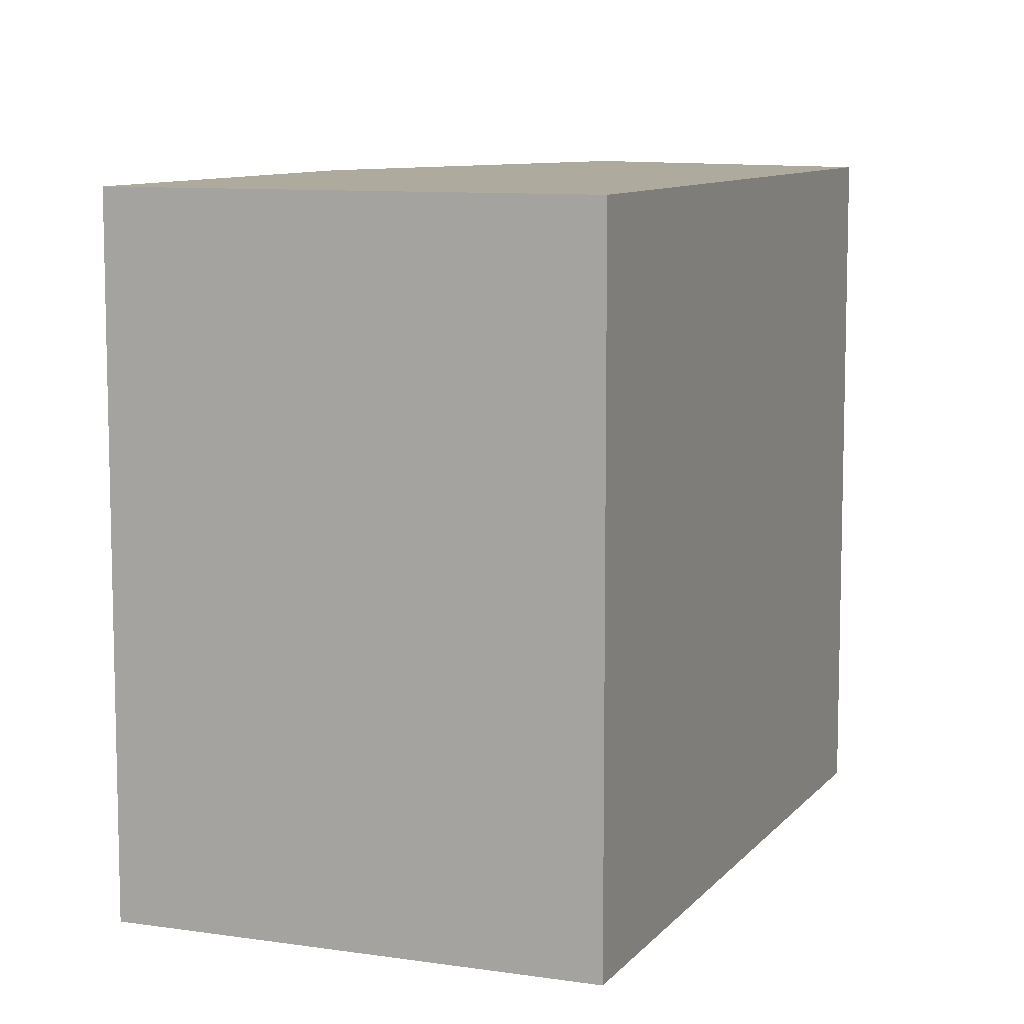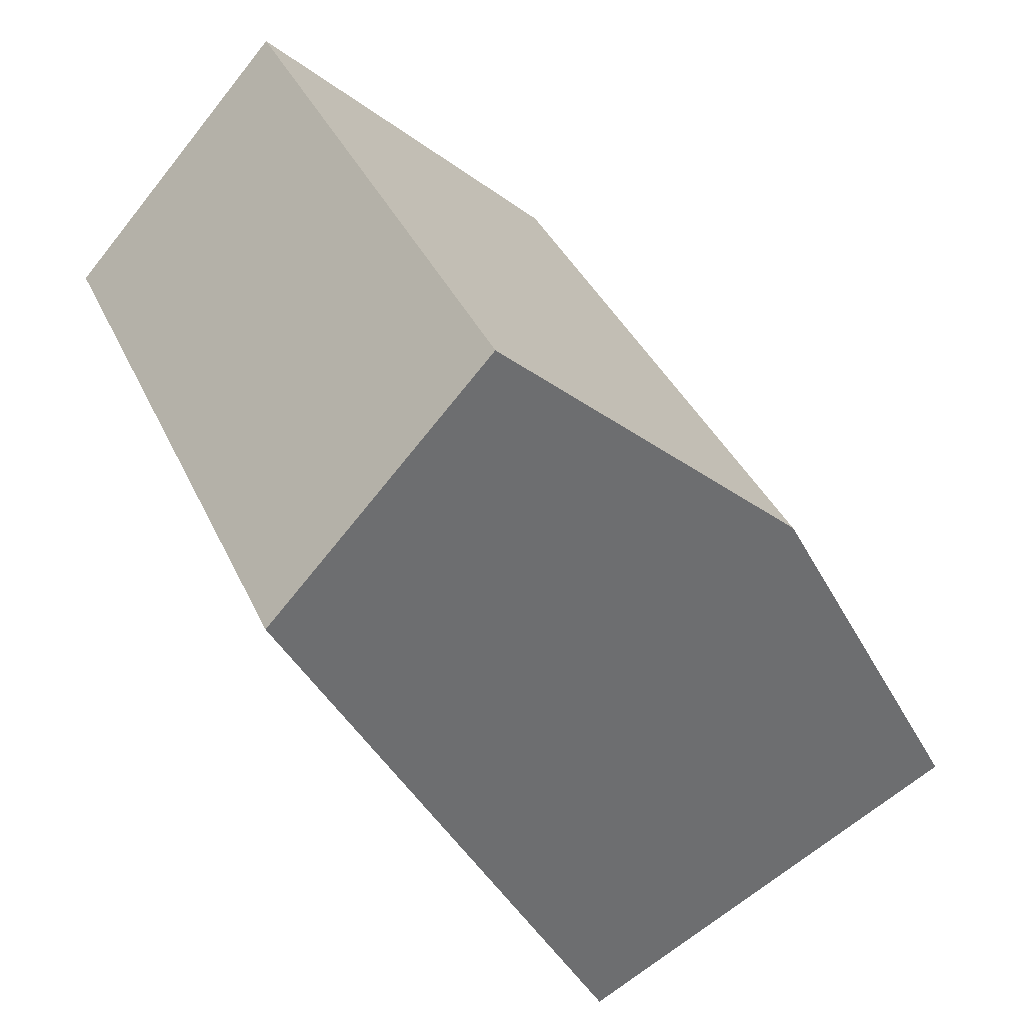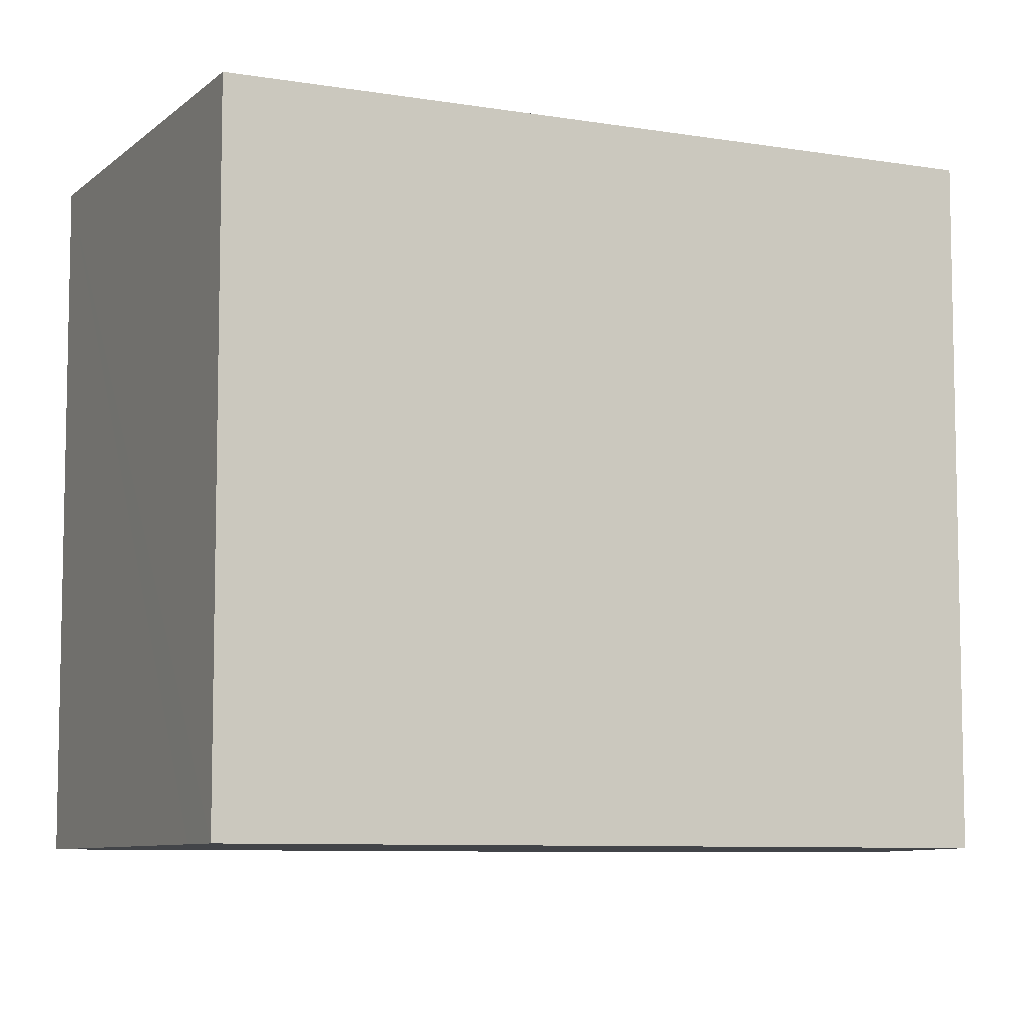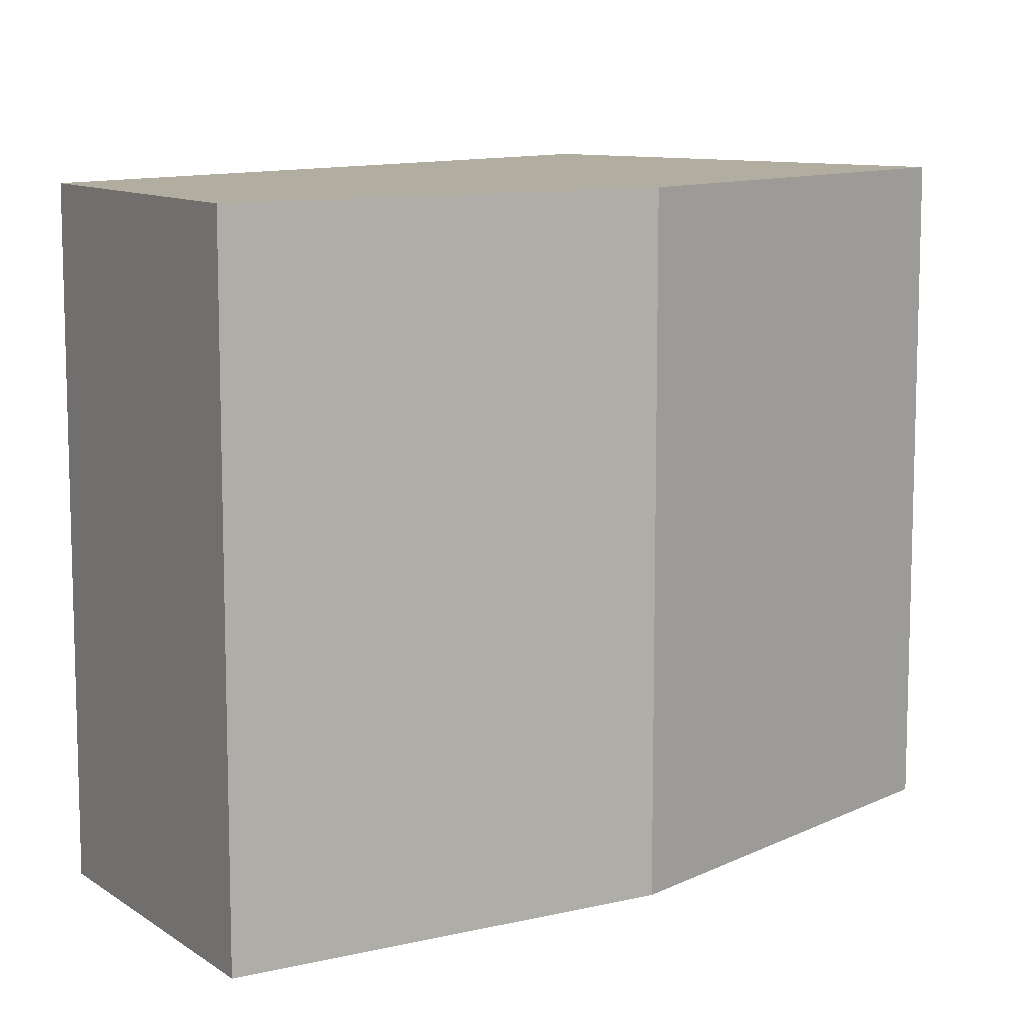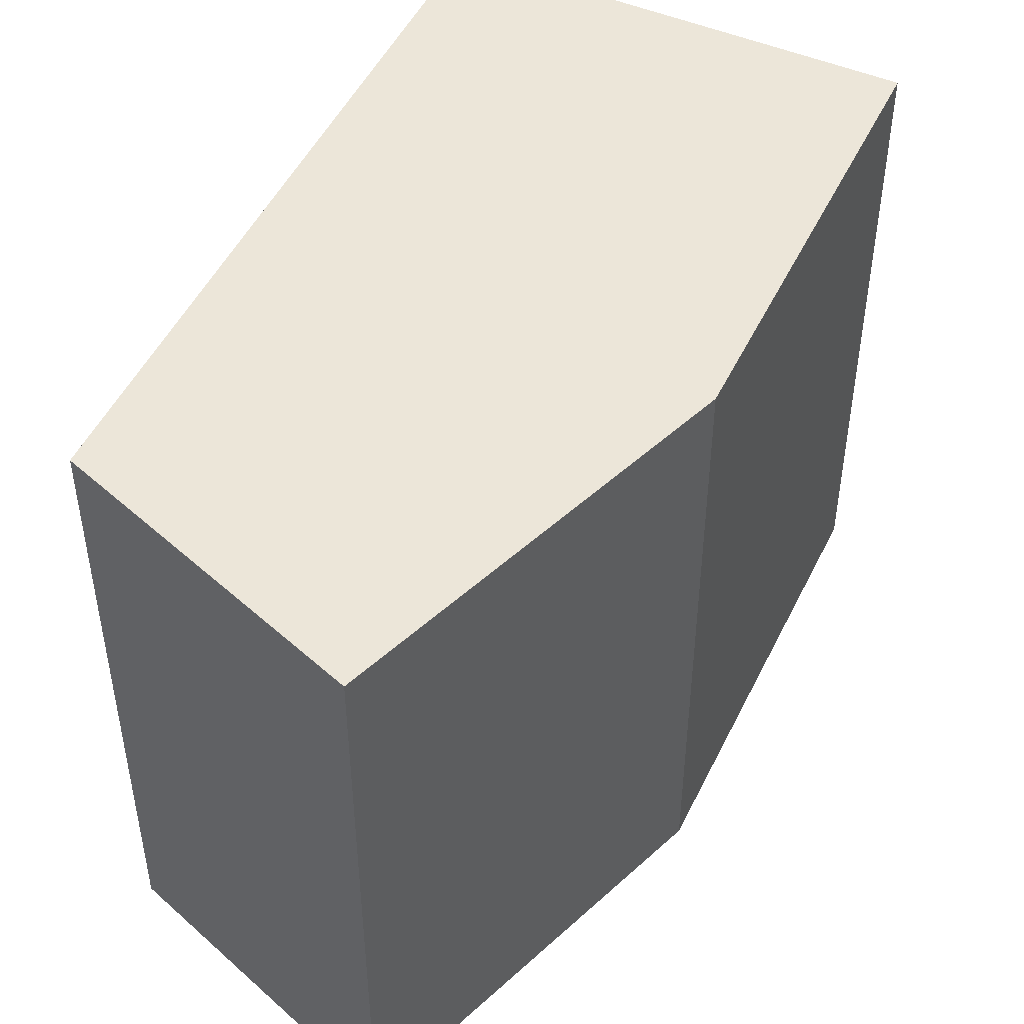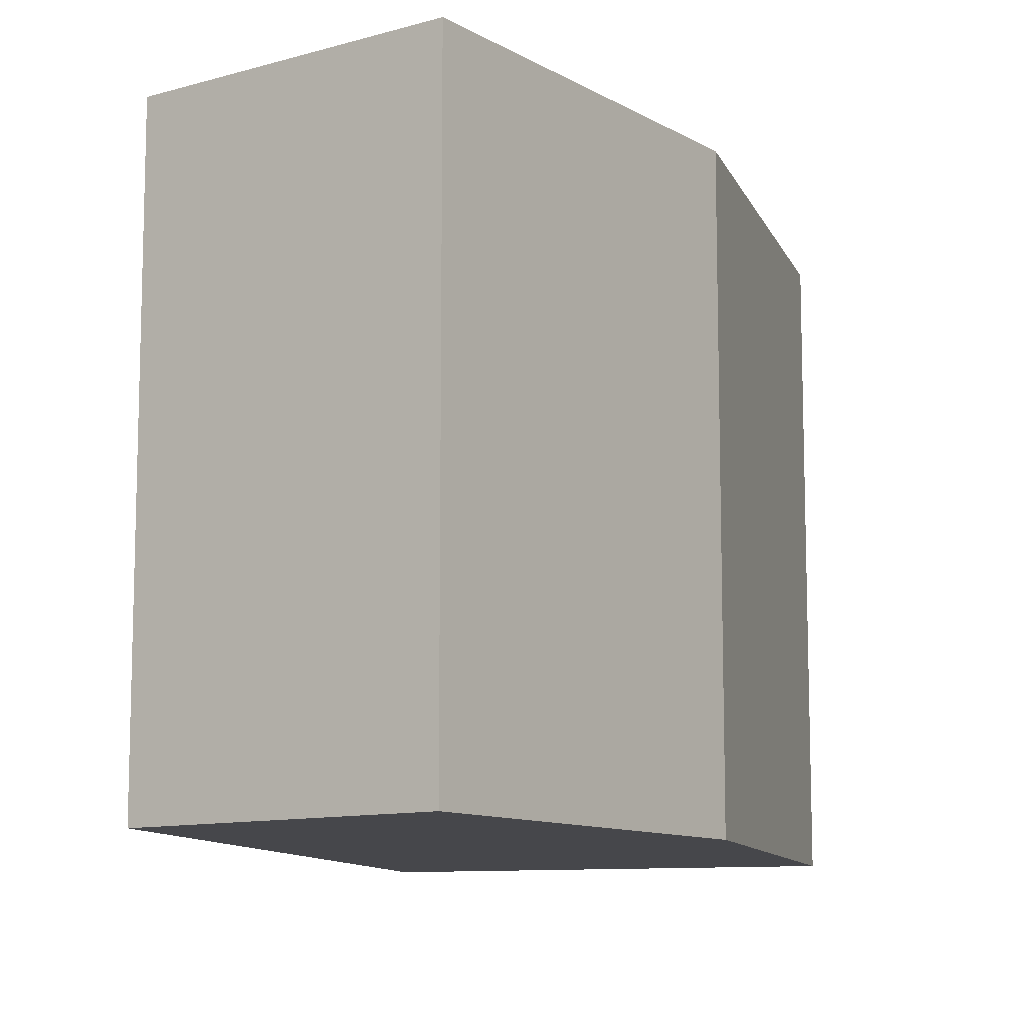
<metadata>
{"format":"obj","ext":"obj","renderer":"f3d","projection":"perspective","resolution":1024,"background":"white","views":[{"elev":9.2,"azim":174.1,"up":"+Y"},{"elev":37.3,"azim":-22.5,"up":"+Z"},{"elev":-7.9,"azim":-143.2,"up":"+Y"},{"elev":10.3,"azim":11.4,"up":"+Y"},{"elev":49.4,"azim":-2.7,"up":"+Y"},{"elev":-10.7,"azim":-11.6,"up":"+Y"}]}
</metadata>
<code>
v  0.19 3.269 0.206
v  0.481 3.269 -0.909
v  0 3.269 2.002e-16
v  1.129 3.269 1.225
v  1.344 3.269 -2.542
v  2.71 3.269 -0.222
v  1.738 3.269 -3.287
v  2.007 3.269 -3.145
v  3.769 3.269 -2.219
v  1.738 2.013e-16 -3.287
v  0.481 5.566e-17 -0.909
v  0 0 0
v  1.344 1.557e-16 -2.542
v  1.129 -7.501e-17 1.225
v  0.19 -1.261e-17 0.206
v  2.71 1.359e-17 -0.222
v  3.769 1.359e-16 -2.219
v  2.007 1.926e-16 -3.145
g defaultobject
f 1 2 3
f 2 1 4
f 2 4 5
f 5 4 6
f 5 6 7
f 7 6 8
f 8 6 9
f 10 5 7
f 5 10 2
f 2 10 3
f 3 10 11
f 3 11 12
f 11 10 13
f 12 1 3
f 1 12 4
f 4 12 14
f 14 12 15
f 14 6 4
f 6 14 16
f 16 9 6
f 9 16 17
f 8 10 7
f 10 8 9
f 10 9 18
f 18 9 17
f 15 16 14
f 16 15 12
f 16 12 11
f 16 11 13
f 16 13 17
f 17 13 18
f 18 13 10

</code>
